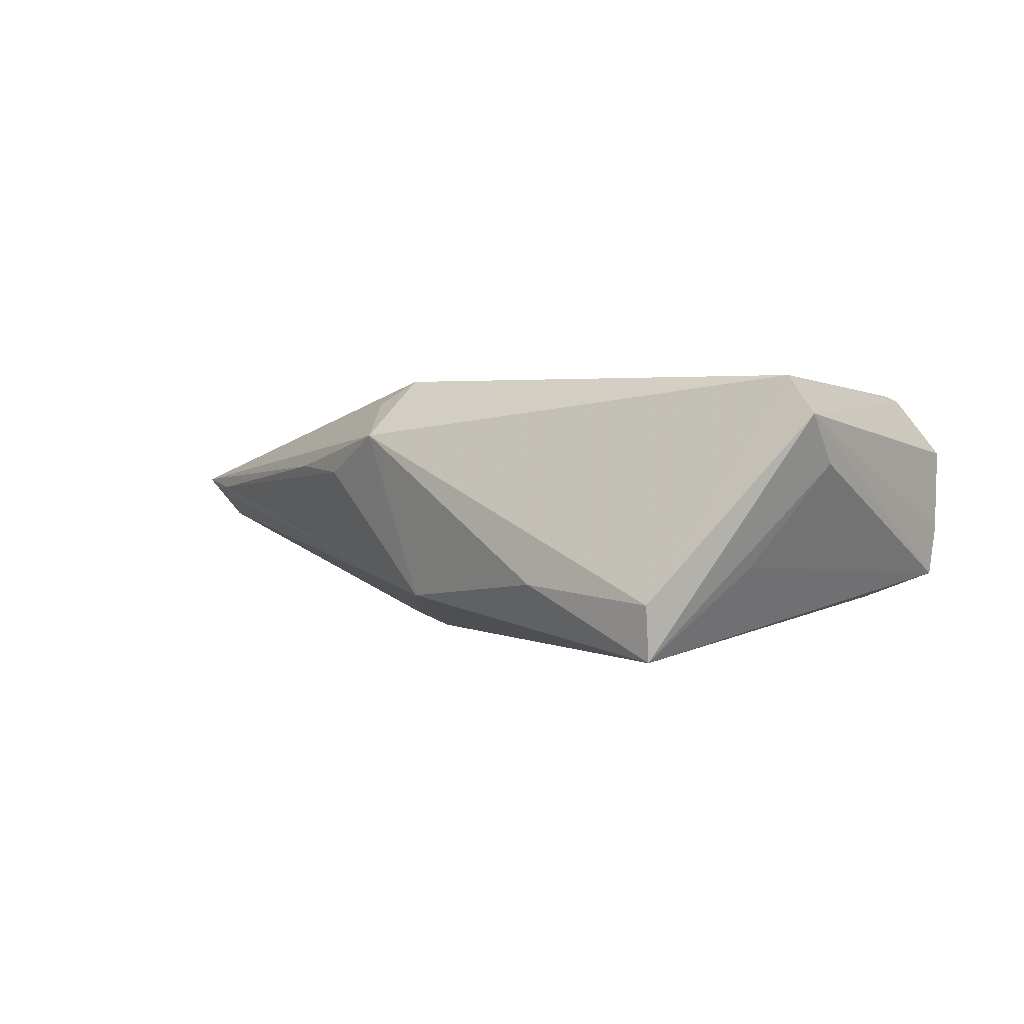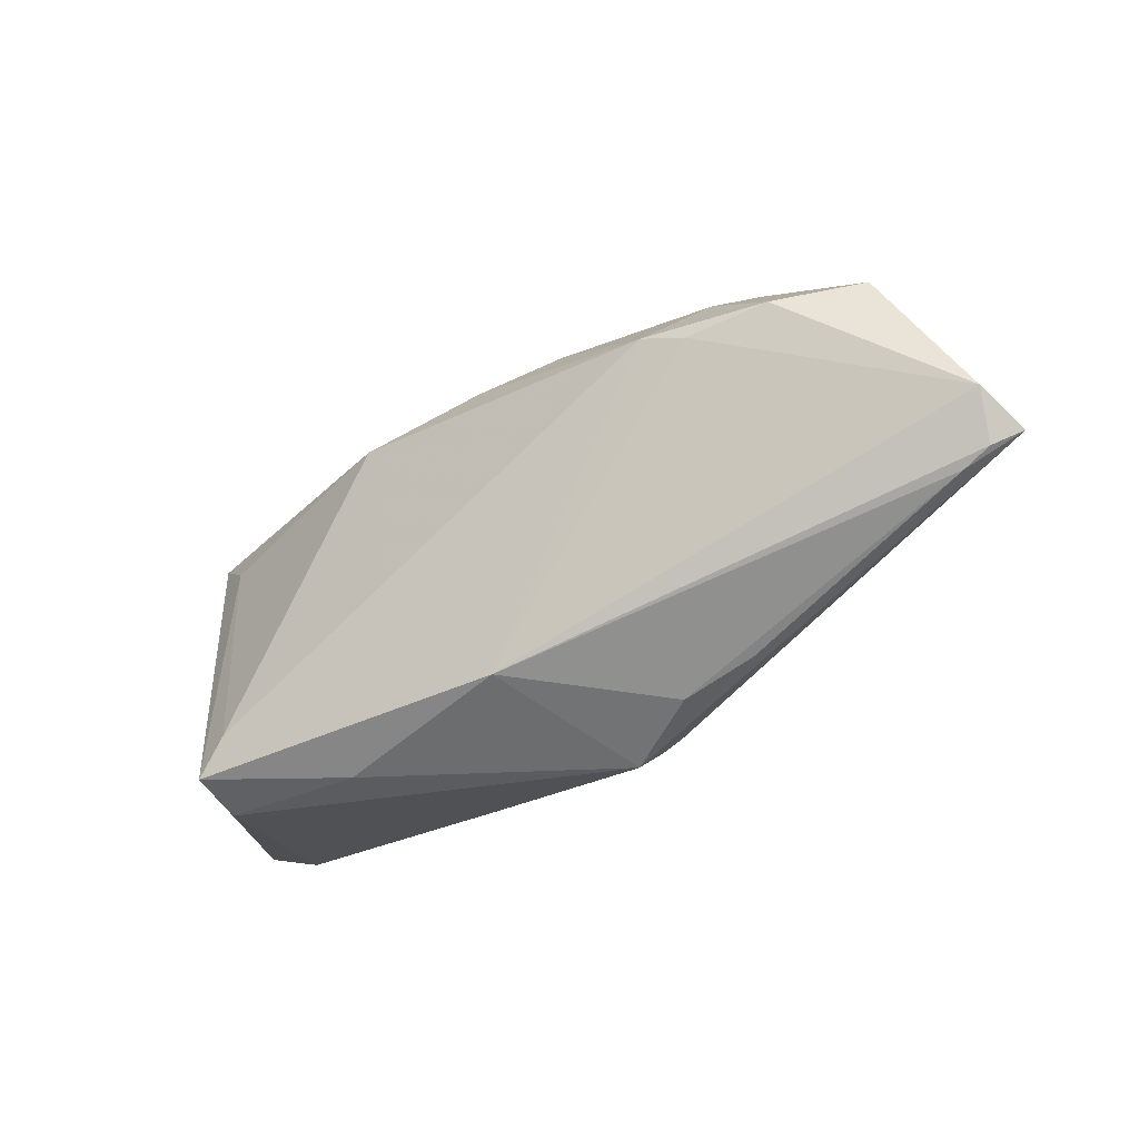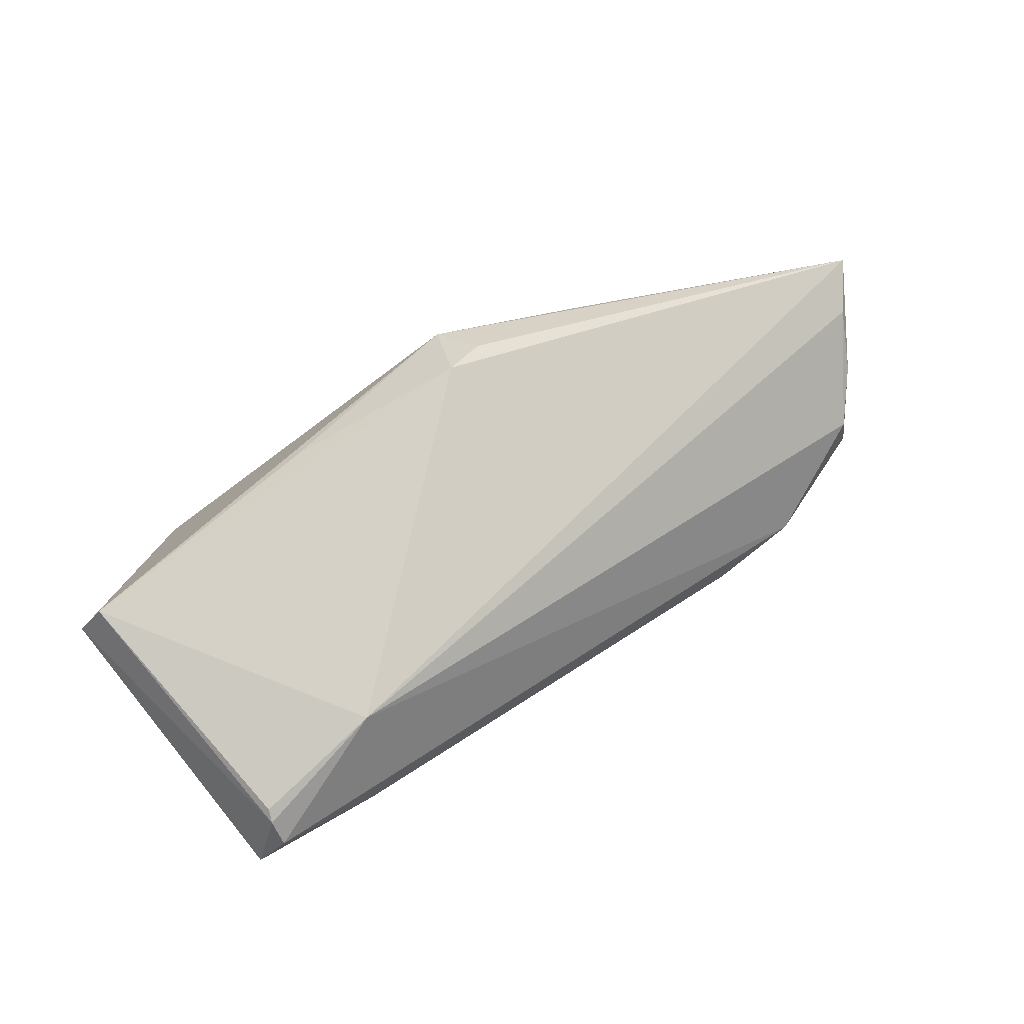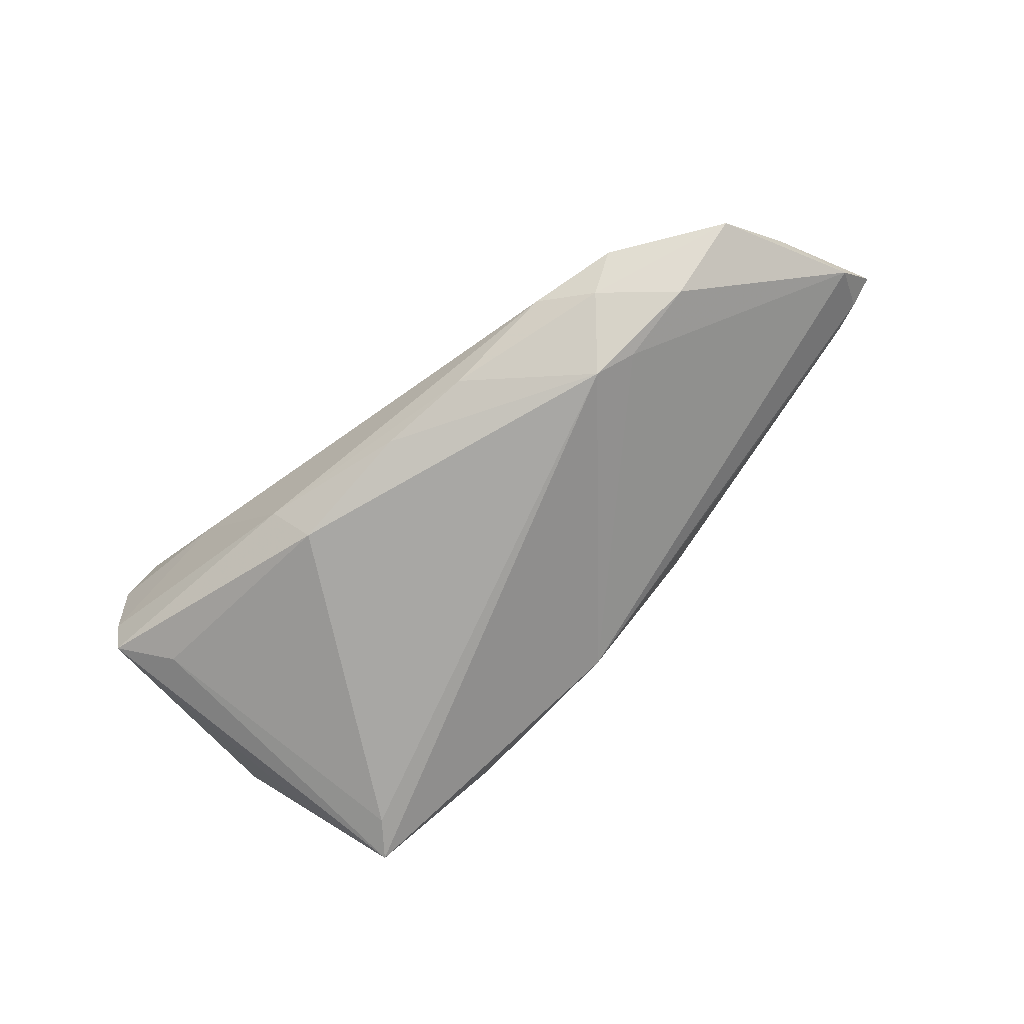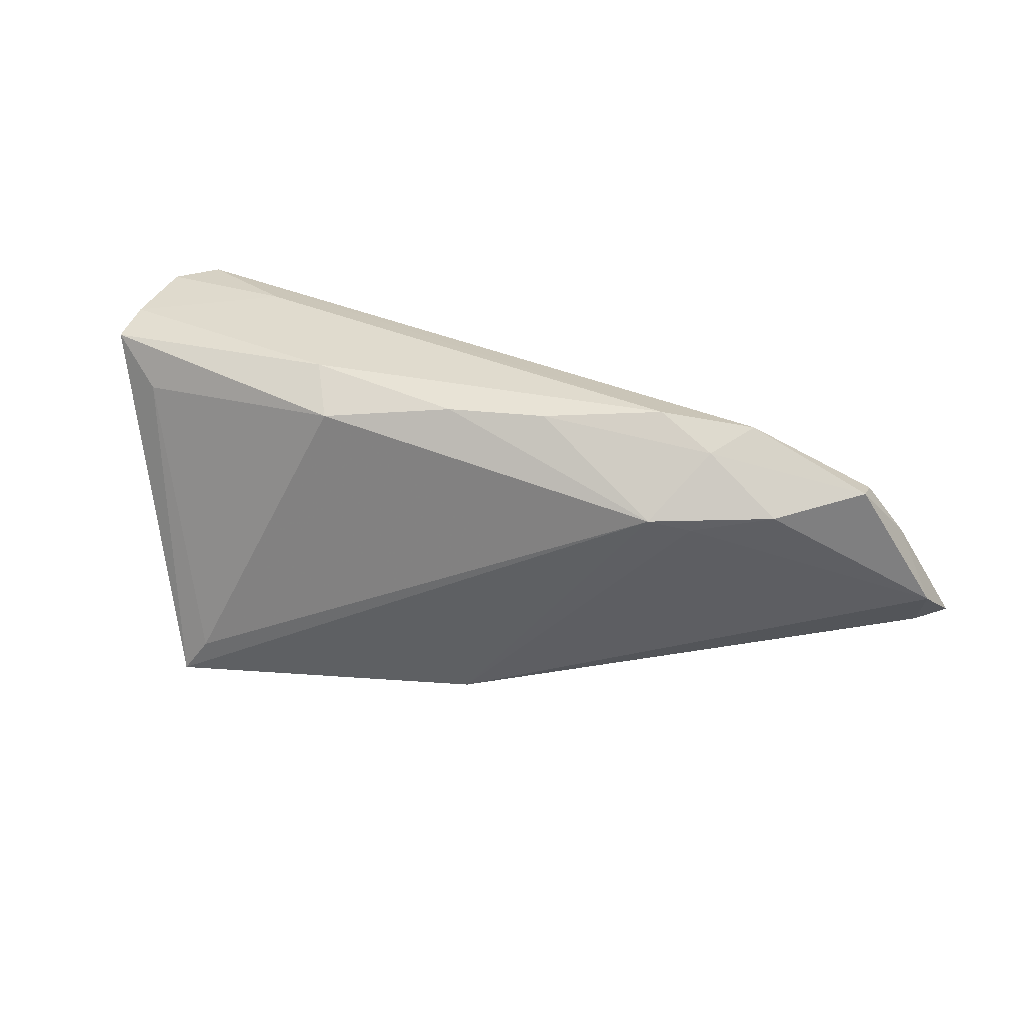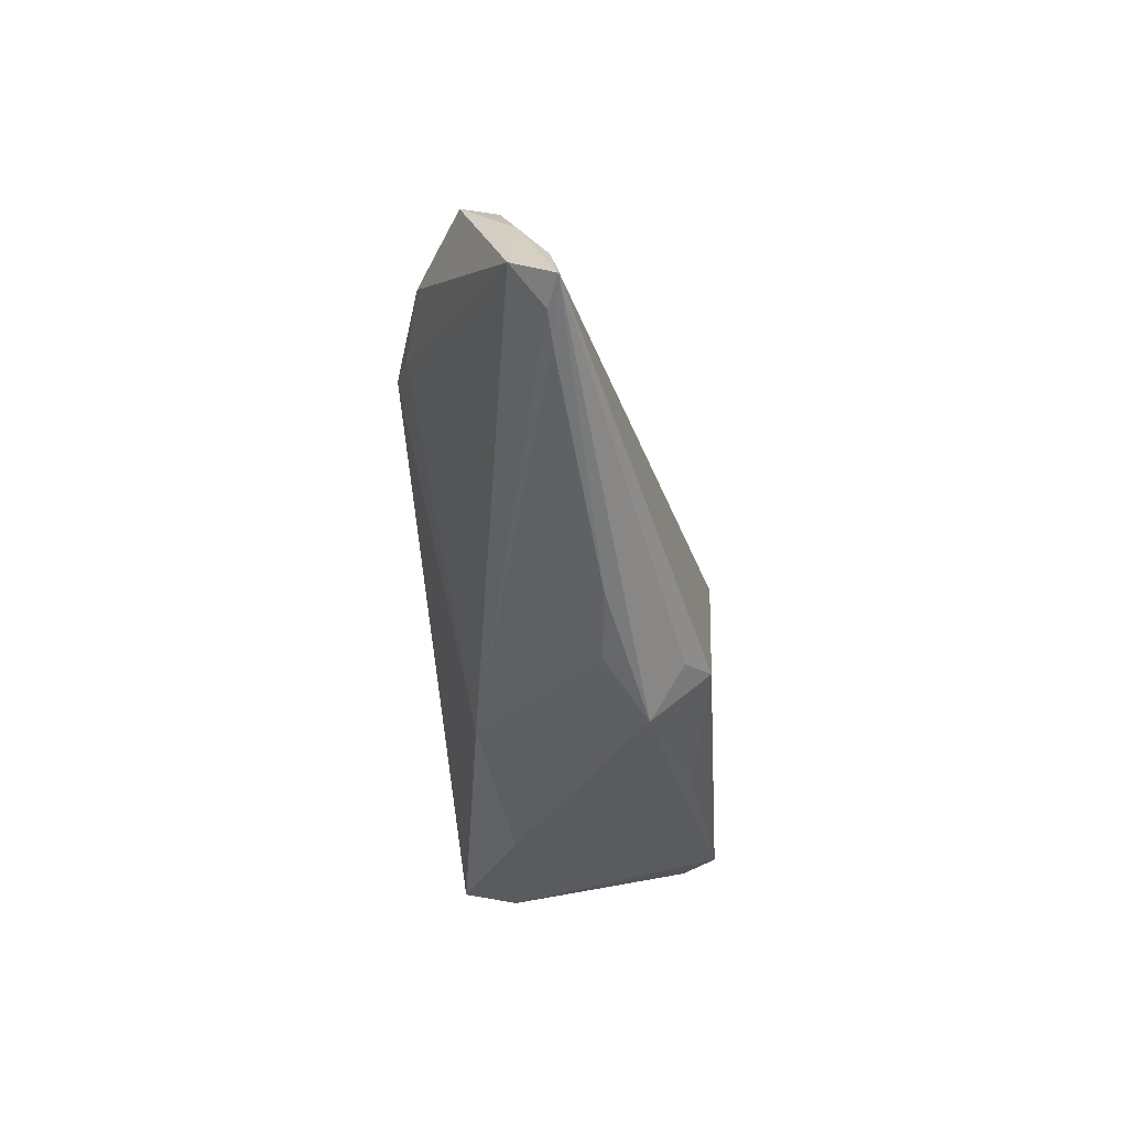
<metadata>
{"format":"obj","ext":"obj","renderer":"f3d","projection":"perspective","resolution":1024,"background":"white","views":[{"elev":0.4,"azim":42.4,"up":"+Z"},{"elev":-41.2,"azim":-143.0,"up":"+Y"},{"elev":78.9,"azim":149.9,"up":"+Z"},{"elev":-74.1,"azim":-139.9,"up":"+Z"},{"elev":26.8,"azim":-161.3,"up":"+Y"},{"elev":-36.0,"azim":-84.6,"up":"+Y"}]}
</metadata>
<code>
v 0.03801 0.01704 -0.01111
v -0.07132 -0.003462 -0.000153
v 0.03282 -0.02443 -0.01784
v 0.04863 -0.008562 0.006481
v -0.00833 0.02179 -0.015
v 0.0408 -0.01429 -0.006255
v 0.03921 0.02329 0.01564
v -0.03663 0.01131 -0.0182
v 0.02911 -0.01954 -0.0182
v 0.008689 0.01934 -0.01728
v -0.04294 0.01896 -0.01147
v -0.06963 -0.001063 0.004289
v -0.06689 0.006144 0.0001713
v 0.01202 0.02395 -0.01108
v 0.03865 0.02157 0.01635
v 0.04423 0.0248 -0.001986
v 0.0497 -0.01384 0.01247
v 0.04372 0.02632 0.0085
v -0.07353 -0.007657 0.005537
v 0.02597 0.02632 0.005463
v -0.04758 0.02148 -0.007187
v -0.01823 -0.02084 0.01569
v -0.06582 -0.01057 0.004187
v -0.02489 -0.02381 0.006069
v 0.01148 -0.01994 0.01521
v -0.03447 -0.02103 0.0071
v 0.03934 0.02632 0.0134
v 0.04588 -0.01372 0.01727
v -0.03579 0.02298 -0.009519
v -0.06965 -0.00903 0.003965
v 0.04435 0.02306 -0.007915
v -0.01465 -0.02653 0.01104
v -0.02091 0.02197 -0.01352
v 0.01494 -0.0266 -0.00875
v 0.03349 -0.02575 -0.01074
v 0.0211 0.01766 0.01877
v -0.01308 -0.01915 0.01874
v -0.04183 0.009865 -0.01619
v -0.06243 0.0129 -0.002299
v -0.008914 -0.02312 -0.01108
v -0.06256 0.01414 -0.006974
v -0.05207 0.01191 -0.01343
f 21 39 36
f 28 32 35
f 2 30 19
f 41 39 21
f 25 32 28
f 15 36 28
f 28 36 37
f 37 25 28
f 32 25 37
f 37 36 19
f 19 36 12
f 12 36 39
f 30 2 40
f 40 8 3
f 28 35 17
f 3 4 17
f 17 35 3
f 11 41 21
f 2 41 42
f 42 11 8
f 41 11 42
f 13 2 19
f 13 41 2
f 39 41 13
f 19 12 13
f 13 12 39
f 18 20 27
f 21 36 27
f 19 32 22
f 22 37 19
f 32 37 22
f 24 40 32
f 34 35 32
f 32 40 34
f 3 35 34
f 34 40 3
f 7 15 28
f 28 17 7
f 7 17 18
f 18 27 7
f 36 15 7
f 7 27 36
f 38 42 8
f 2 42 38
f 8 40 38
f 38 40 2
f 20 14 29
f 21 27 29
f 29 27 20
f 29 11 21
f 16 20 18
f 16 14 20
f 18 17 16
f 9 1 3
f 10 1 9
f 3 8 9
f 8 10 9
f 30 40 23
f 40 24 23
f 19 30 23
f 5 14 10
f 5 10 8
f 31 1 10
f 10 14 31
f 14 16 31
f 3 1 31
f 31 17 4
f 31 16 17
f 26 24 32
f 26 23 24
f 26 32 19
f 19 23 26
f 33 29 14
f 14 5 33
f 11 29 33
f 33 5 8
f 8 11 33
f 6 4 3
f 3 31 6
f 6 31 4

</code>
